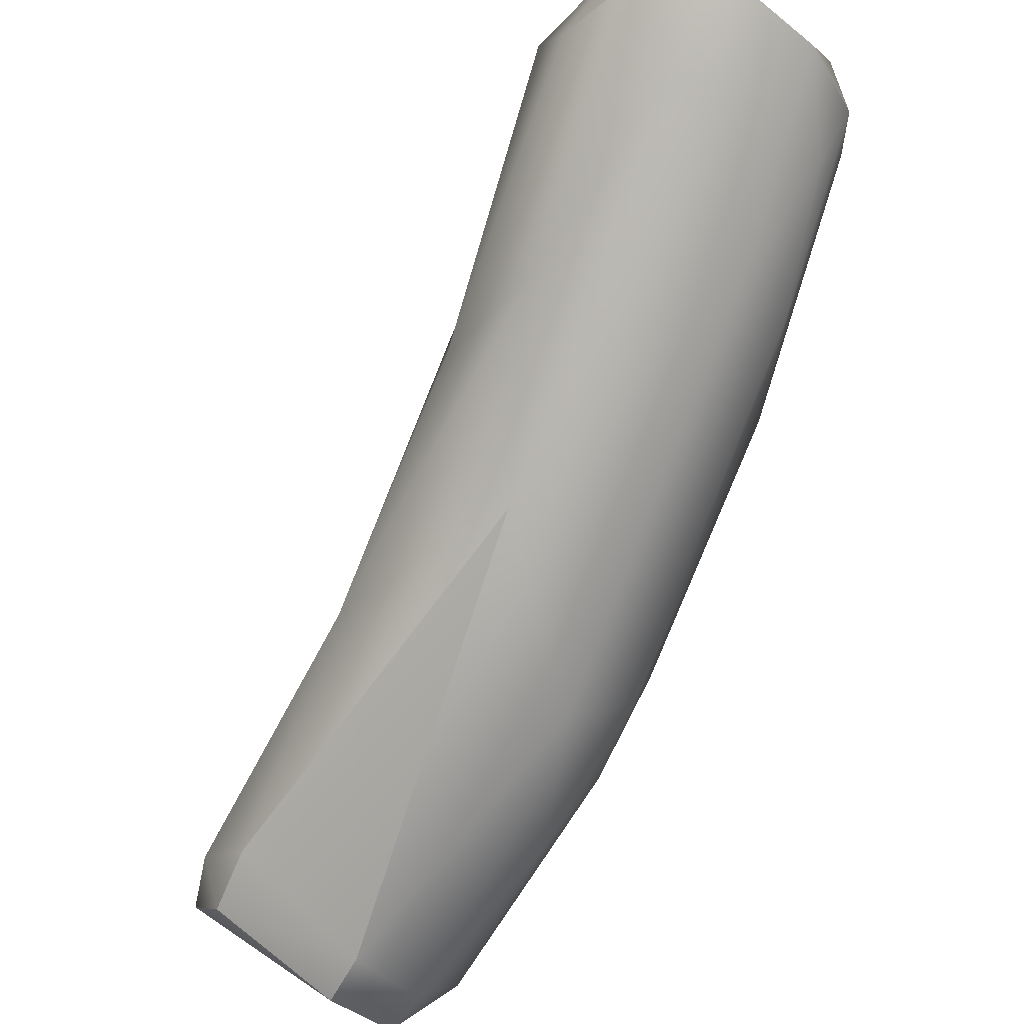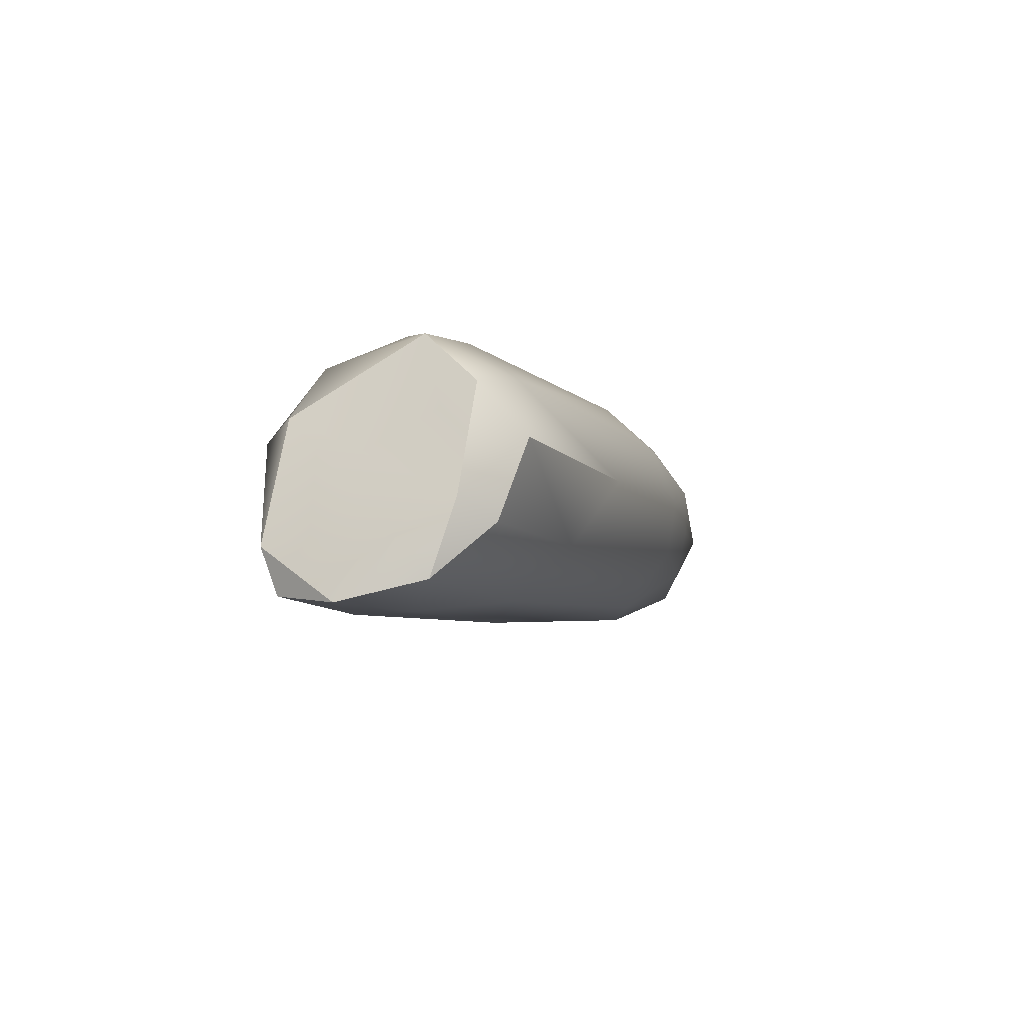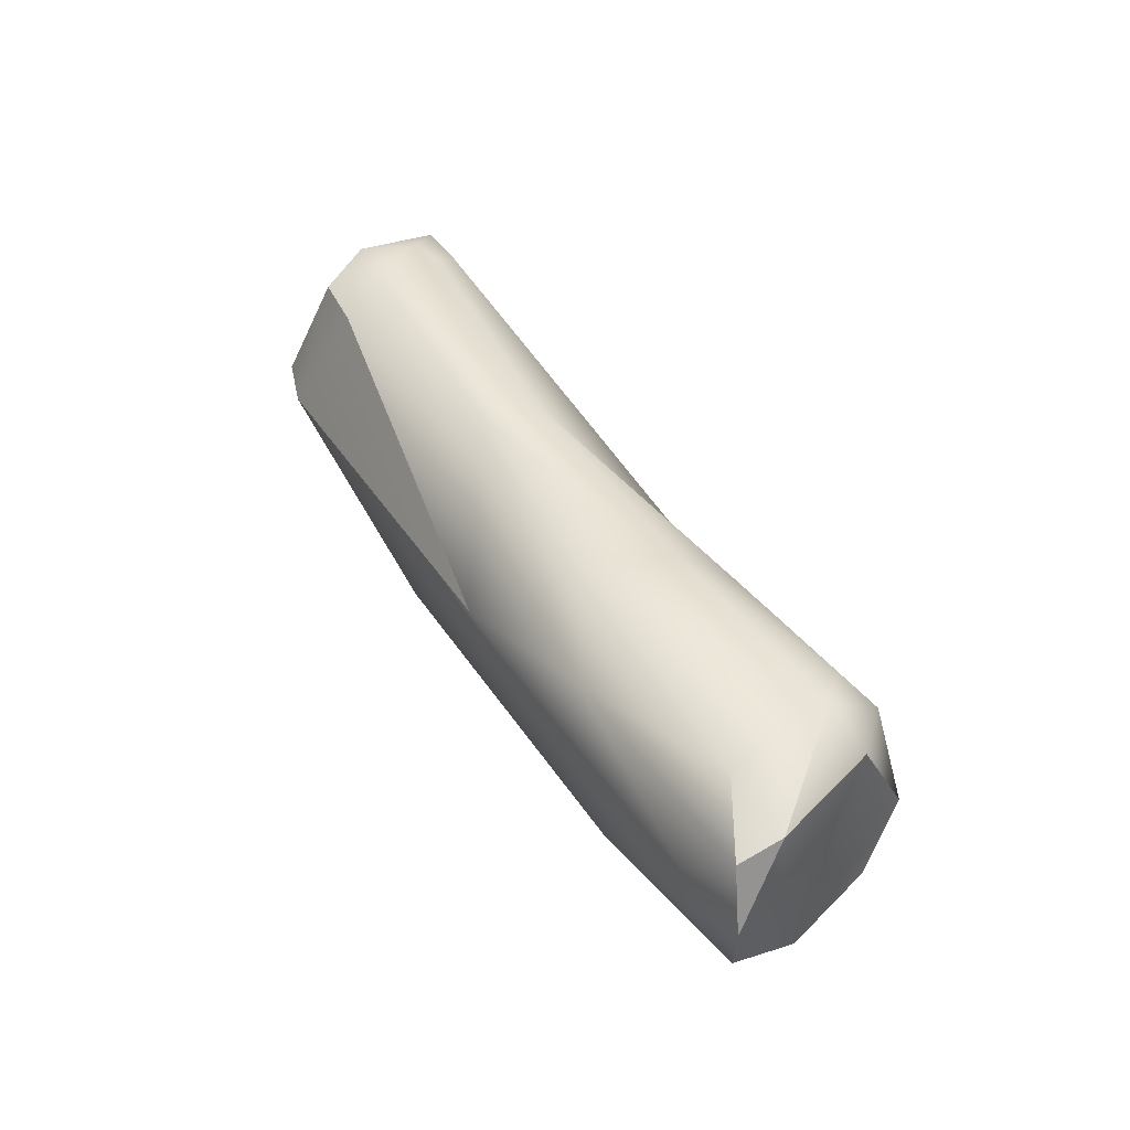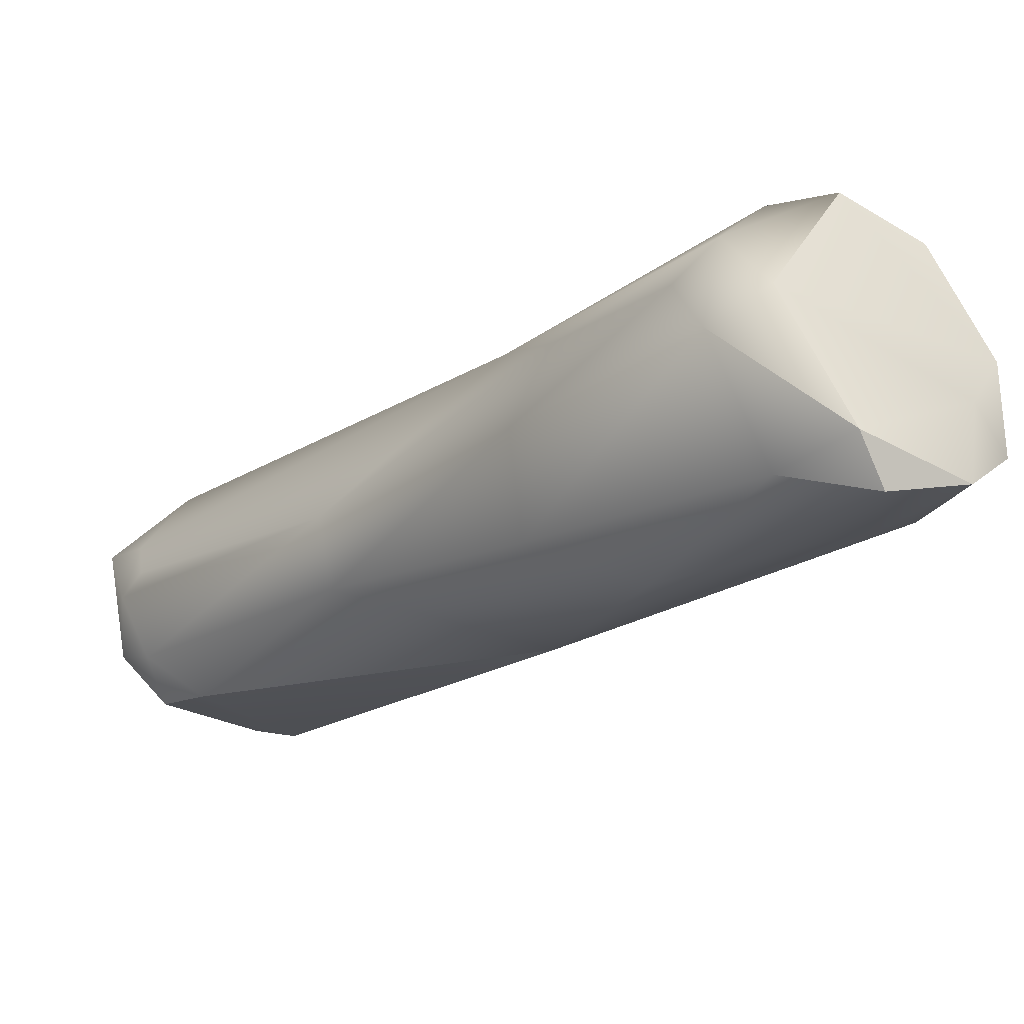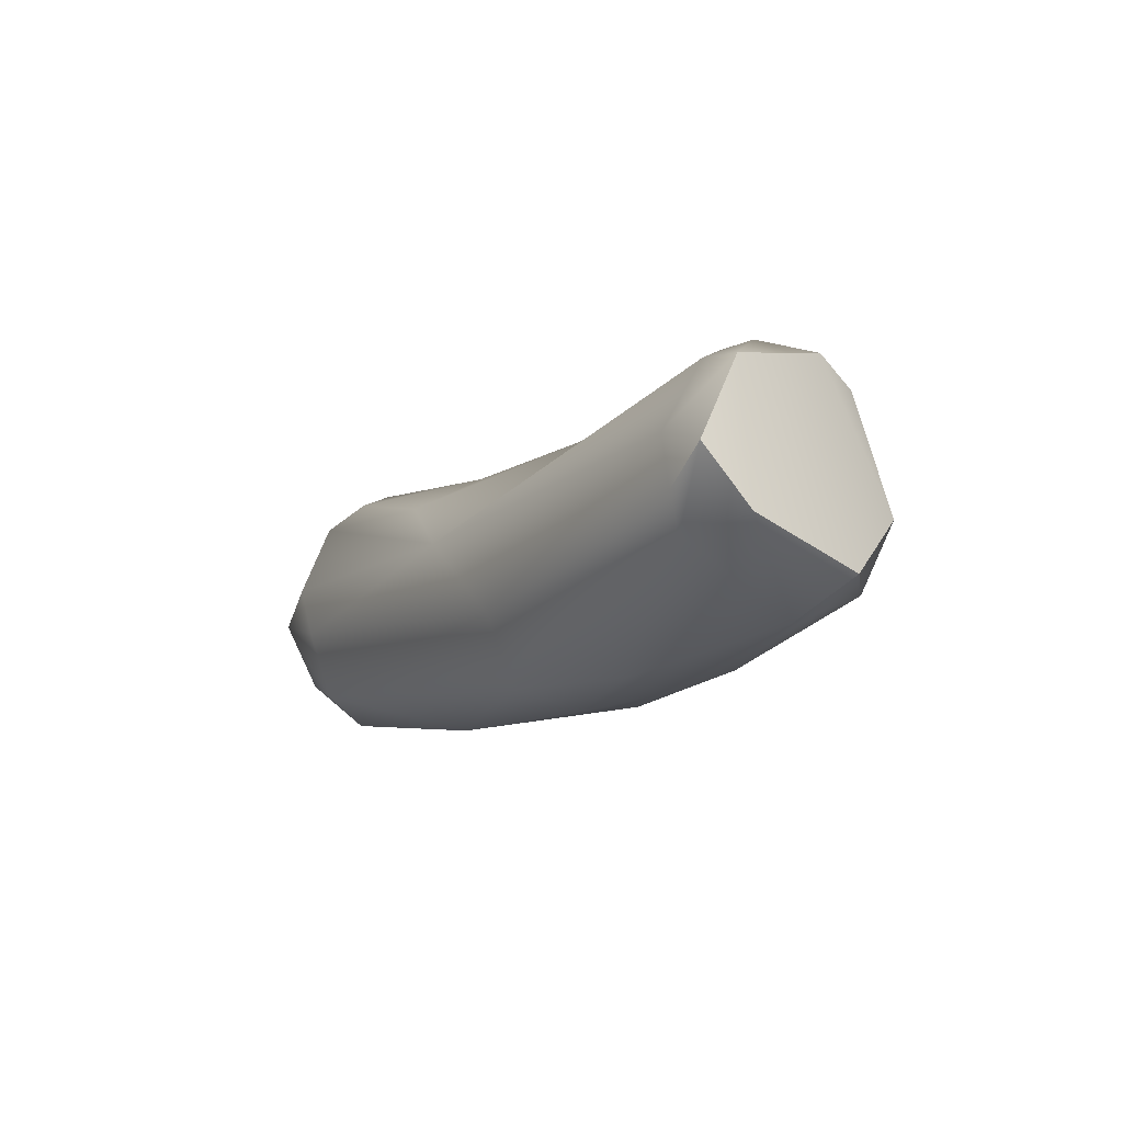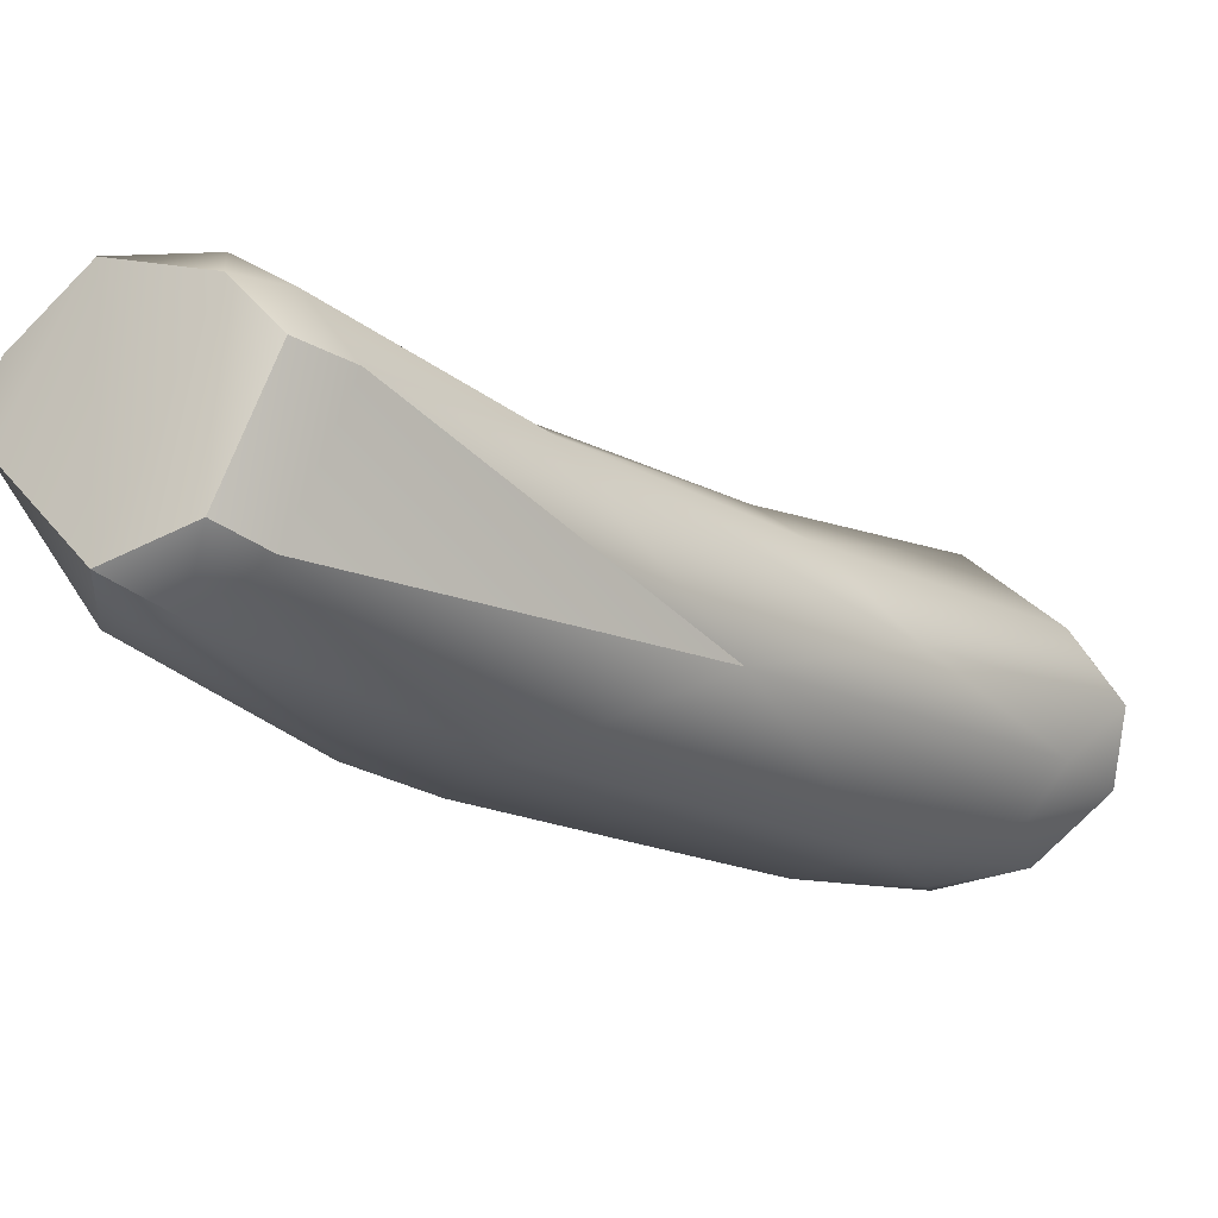
<metadata>
{"format":"obj","ext":"obj","renderer":"f3d","projection":"perspective","resolution":1024,"background":"white","views":[{"elev":-43.4,"azim":-34.8,"up":"+Z"},{"elev":-65.0,"azim":22.7,"up":"+Y"},{"elev":-29.7,"azim":-79.6,"up":"+Y"},{"elev":25.1,"azim":-58.7,"up":"+Z"},{"elev":61.1,"azim":108.8,"up":"+Y"},{"elev":-68.4,"azim":-132.1,"up":"+Z"}]}
</metadata>
<code>
v 11.93 -71.04 888.3
v 11.54 -69.62 887.3
v 12.24 -67.8 889.5
v 13.32 -72.66 887.1
v 12.85 -66.54 883.8
v 11.91 -71.6 887.3
v 13.24 -68.66 890.1
v 13.17 -71.03 885.9
v 14.47 -71.18 885.5
v 15.03 -71.93 887.9
v 15.48 -72.48 886.8
v 16.71 -71.68 888.1
v 17.84 -69.64 889.7
v 13.64 -58.48 881.2
v 13.46 -63.01 886
v 12.77 -63.76 884
v 14.46 -63.51 880.8
v 16.79 -60.91 886
v 13.38 -66.54 889.7
v 14.18 -67.11 890.5
v 14.79 -63.21 887.4
v 16.32 -66.97 890.4
v 17.56 -66.79 889.6
v 16.94 -68.21 890.7
v 13.7 -53.28 878.1
v 14.27 -52.18 879.1
v 13.82 -54.72 877.4
v 14 -53.46 876.8
v 14.12 -52.21 877.6
v 14.24 -57.81 882.5
v 14.5 -52.59 879.7
v 15.13 -52.09 879.9
v 15.71 -50.71 879.1
v 17.25 -71.49 887
v 16.88 -70.87 885.9
v 16.31 -68.88 883.8
v 18.44 -69.95 888.1
v 18.53 -68.33 888.8
v 18.02 -68.19 884.3
v 17.62 -61.08 878.6
v 19.37 -61.05 879.7
v 19.02 -58.31 877.6
v 19.84 -59.12 879.2
v 20.05 -60.78 881
v 20.05 -60.65 882.6
v 19.41 -65.61 884.3
v 16.32 -55.37 875.4
v 16.47 -54.16 875.1
v 18.03 -55.01 875.3
v 18.4 -53.45 875.4
v 19.5 -54.33 876.5
v 20.17 -57.95 879.9
v 19.15 -58.98 883.7
v 18.89 -51.33 877.8
v 17.45 -51.7 880.2
v 18.04 -50.62 879.2
v 18.71 -51.77 879.6
v 19.3 -52.42 879.2
v 11.93 -71.04 888.3
v 11.93 -71.04 888.3
v 11.93 -71.04 888.3
v 13.32 -72.66 887.1
v 13.32 -72.66 887.1
v 11.91 -71.6 887.3
v 11.91 -71.6 887.3
v 13.24 -68.66 890.1
v 15.48 -72.48 886.8
v 15.48 -72.48 886.8
v 16.71 -71.68 888.1
v 17.84 -69.64 889.7
v 14.46 -63.51 880.8
v 16.94 -68.21 890.7
v 13.82 -54.72 877.4
v 14 -53.46 876.8
v 14 -53.46 876.8
v 14.12 -52.21 877.6
v 15.71 -50.71 879.1
v 17.25 -71.49 887
v 18.44 -69.95 888.1
v 16.32 -55.37 875.4
v 16.47 -54.16 875.1
v 16.47 -54.16 875.1
v 18.4 -53.45 875.4
v 18.4 -53.45 875.4
v 18.4 -53.45 875.4
v 18.89 -51.33 877.8
v 18.04 -50.62 879.2
v 18.04 -50.62 879.2
g grp1
f 3 16 2
f 2 1 3
f 2 5 6
f 64 1 2
f 15 16 3
f 59 7 3
f 3 19 15
f 7 20 3
f 60 65 4
f 8 9 62
f 62 9 11
f 5 2 16
f 8 5 17
f 17 9 8
f 36 9 17
f 8 6 5
f 62 6 8
f 63 10 61
f 66 10 12
f 66 61 10
f 12 24 66
f 72 20 7
f 10 63 67
f 9 36 11
f 34 69 68
f 67 12 10
f 36 35 11
f 35 78 11
f 34 37 69
f 13 69 37
f 12 70 24
f 13 38 72
f 37 38 13
f 14 17 5
f 27 17 14
f 71 73 47
f 14 5 16
f 14 16 15
f 14 15 30
f 21 30 15
f 21 18 30
f 19 3 20
f 20 21 19
f 15 19 21
f 20 22 18
f 72 22 20
f 21 20 18
f 23 18 22
f 72 23 22
f 38 23 72
f 23 38 53
f 23 53 18
f 25 27 14
f 29 25 26
f 25 30 26
f 30 31 26
f 33 29 26
f 26 31 32
f 33 26 32
f 28 48 47
f 25 74 27
f 28 47 73
f 75 76 81
f 25 29 74
f 81 76 50
f 50 76 77
f 14 30 25
f 31 30 32
f 32 18 55
f 55 18 53
f 32 30 18
f 55 33 32
f 17 40 36
f 39 36 40
f 35 39 78
f 78 39 79
f 35 36 39
f 39 46 79
f 38 37 46
f 40 17 80
f 80 49 40
f 42 40 49
f 40 42 41
f 41 43 44
f 45 44 52
f 52 44 43
f 41 42 43
f 45 53 38
f 45 58 53
f 40 41 39
f 46 45 38
f 46 39 41
f 41 44 46
f 46 44 45
f 80 82 49
f 49 82 83
f 51 84 54
f 58 51 54
f 42 49 51
f 85 51 49
f 53 58 57
f 58 45 52
f 42 51 43
f 43 51 52
f 58 52 51
f 56 33 55
f 77 87 86
f 50 77 86
f 88 58 54
f 57 55 53
f 57 56 55
f 57 58 88

</code>
